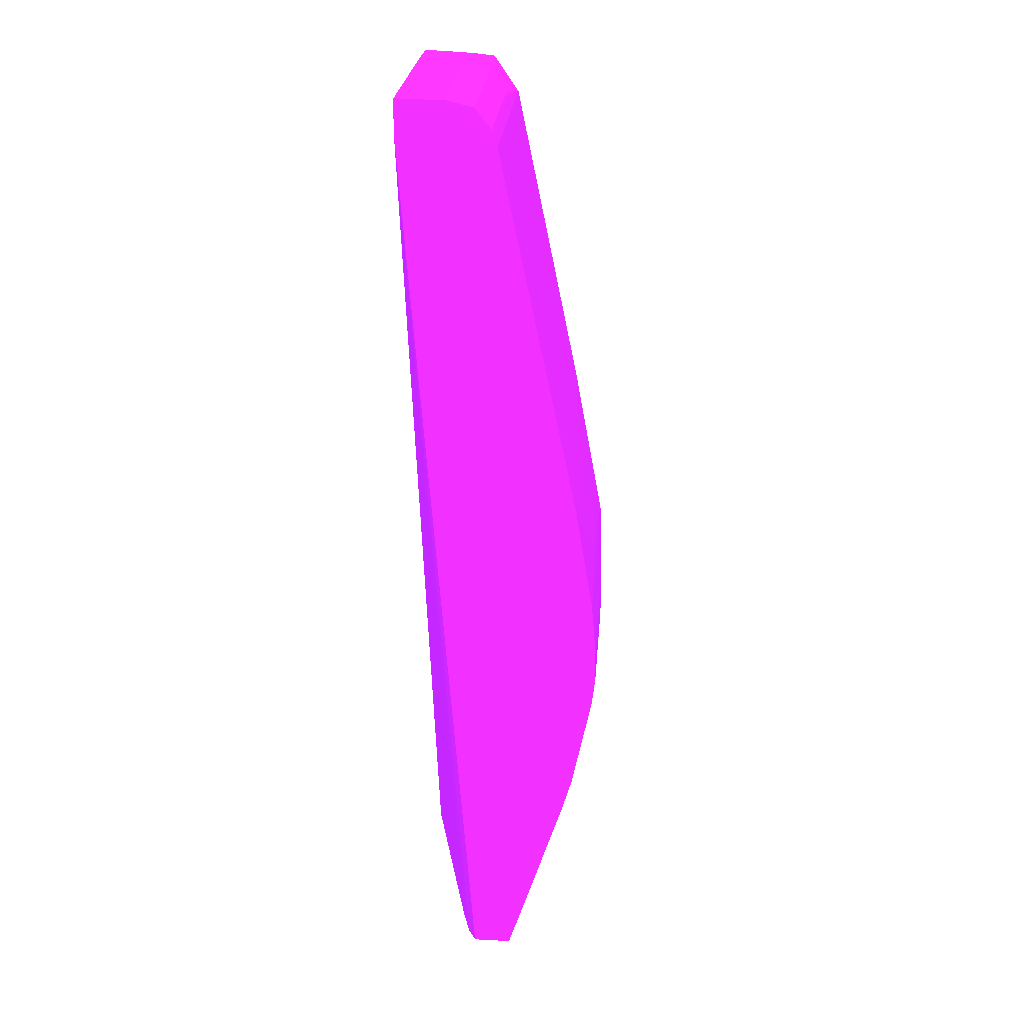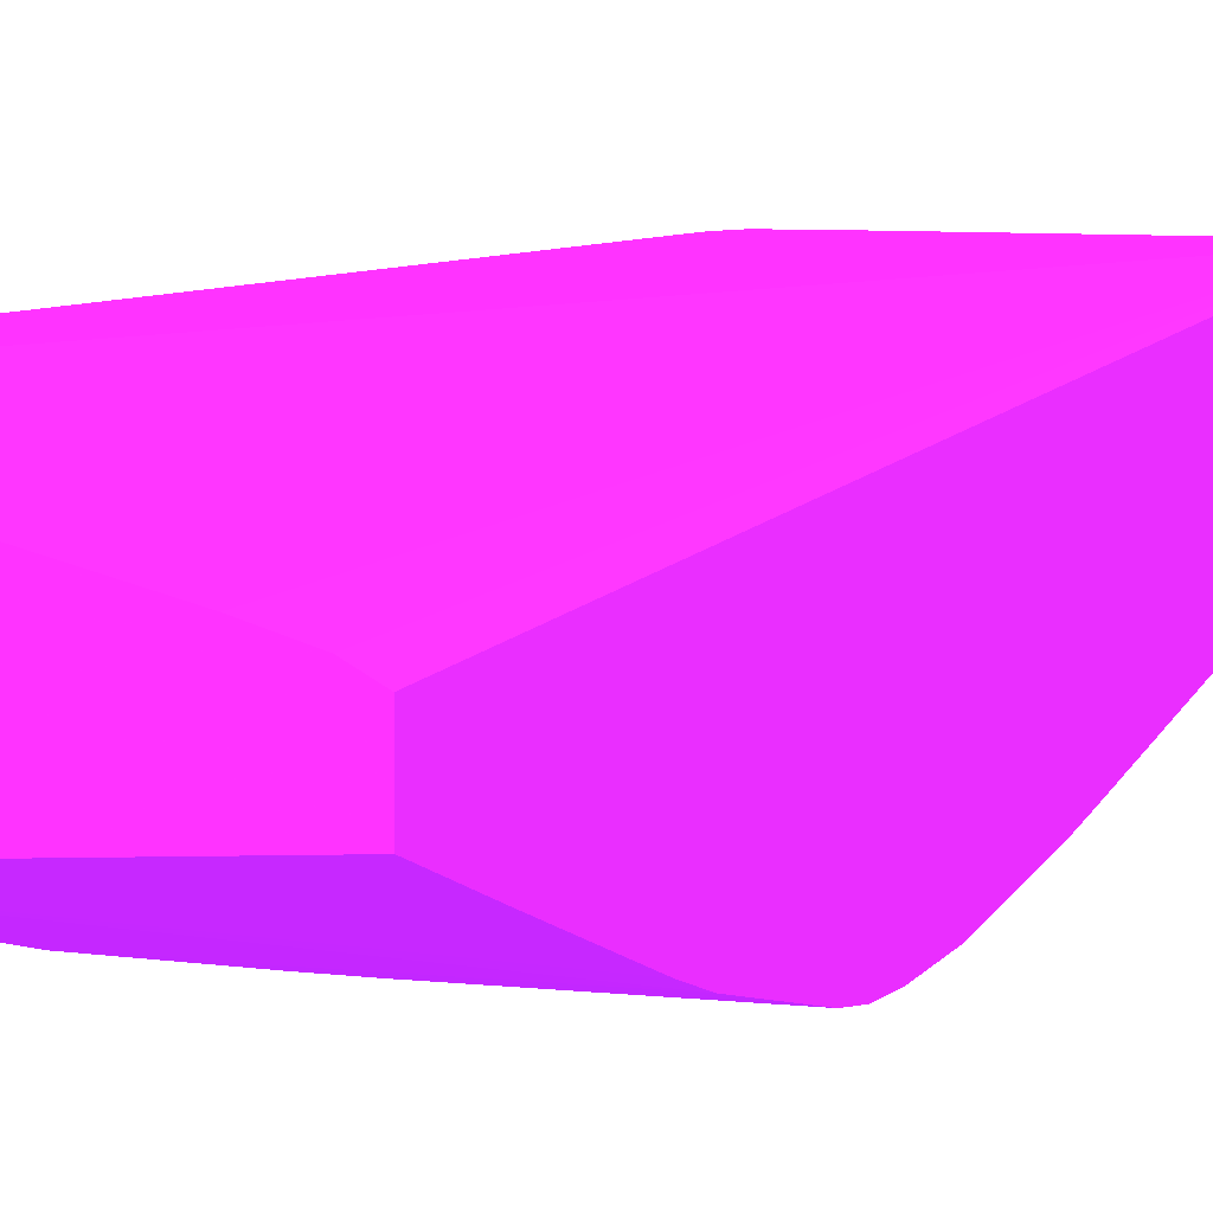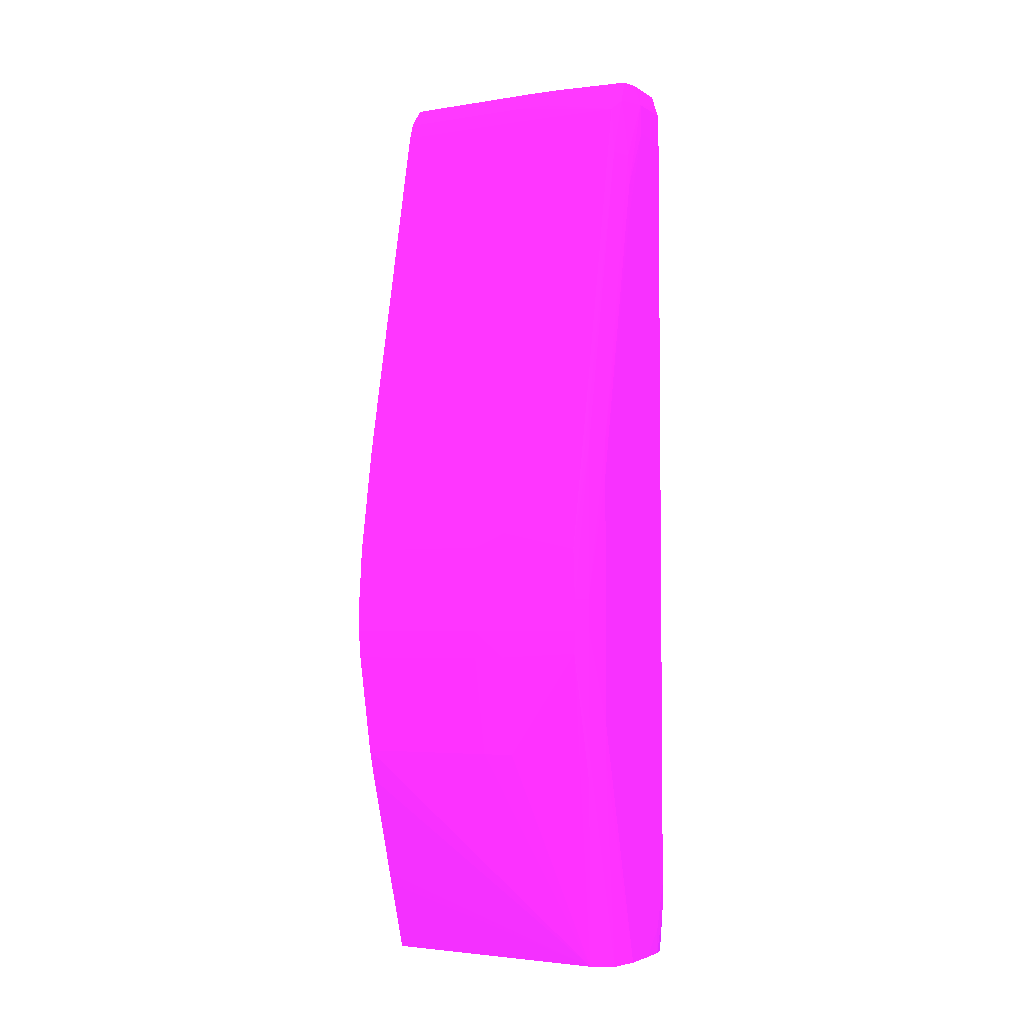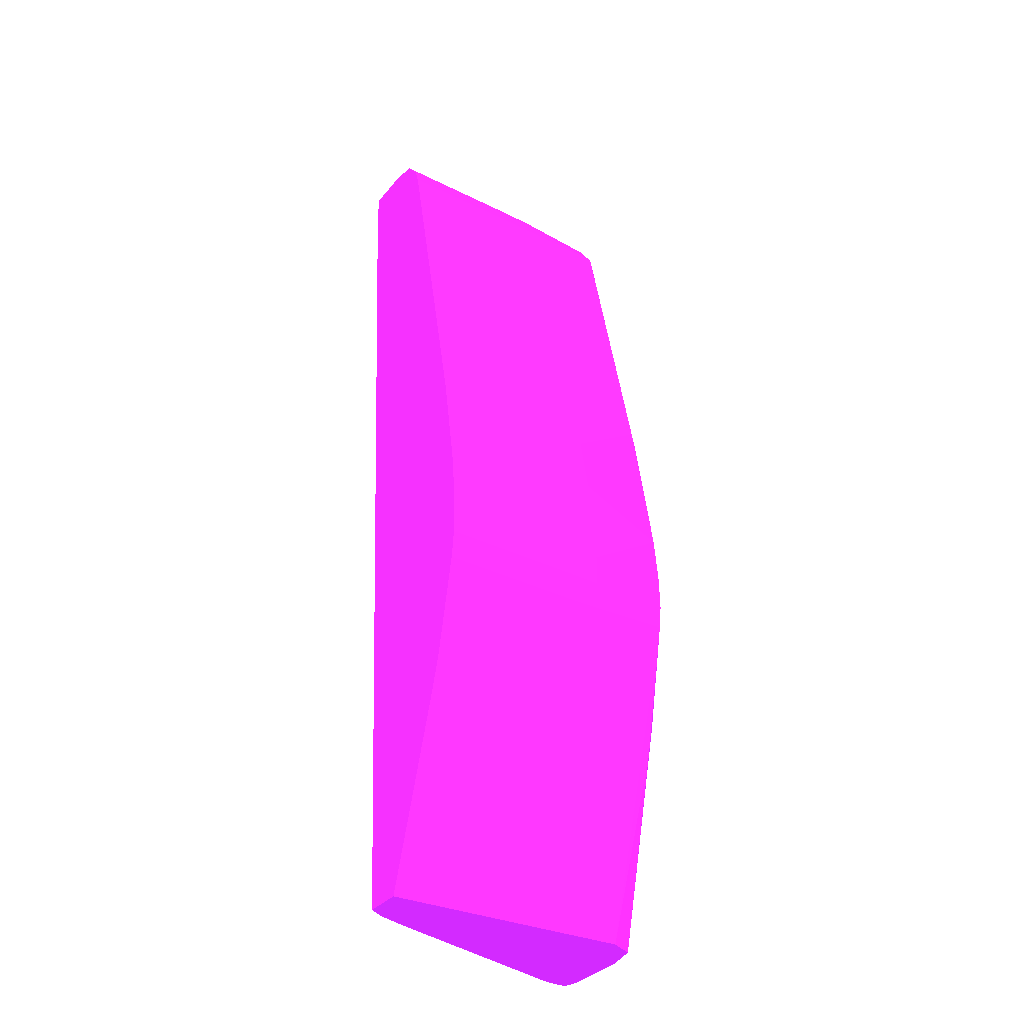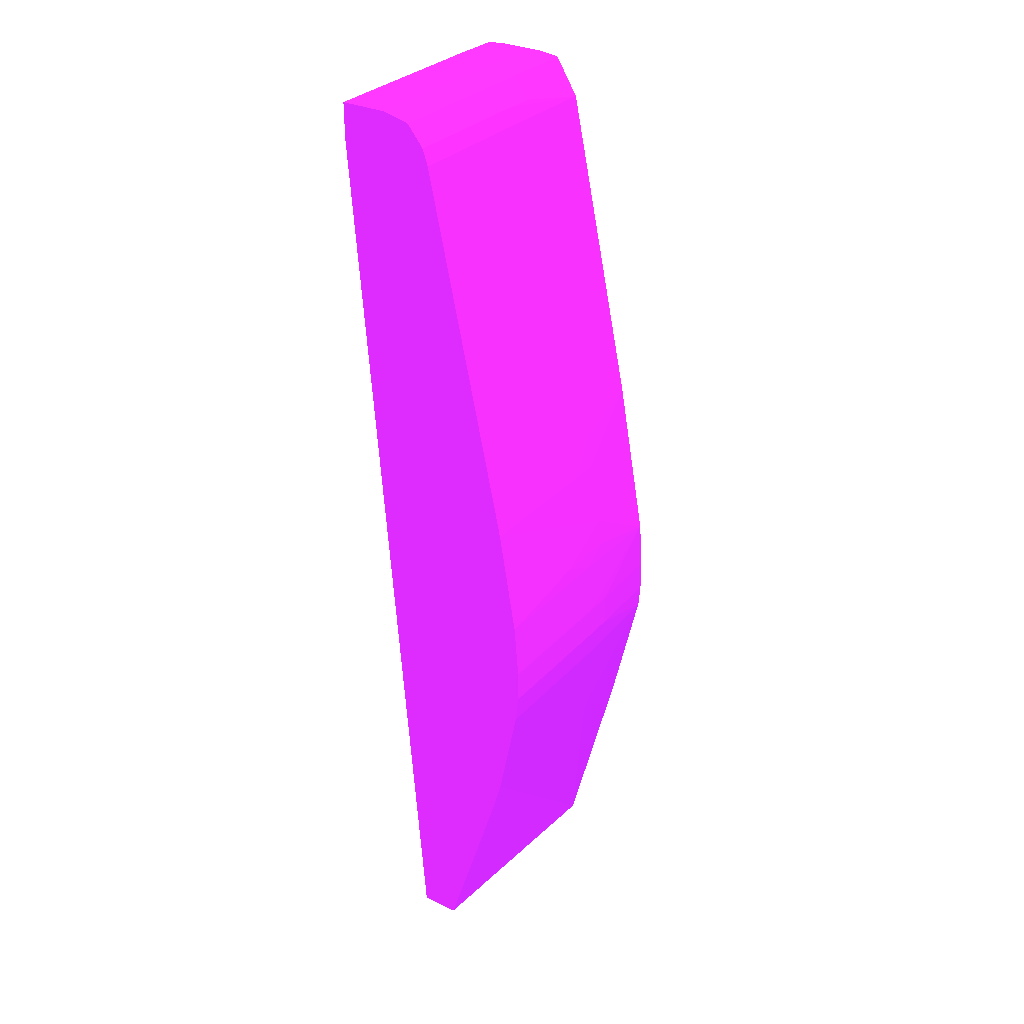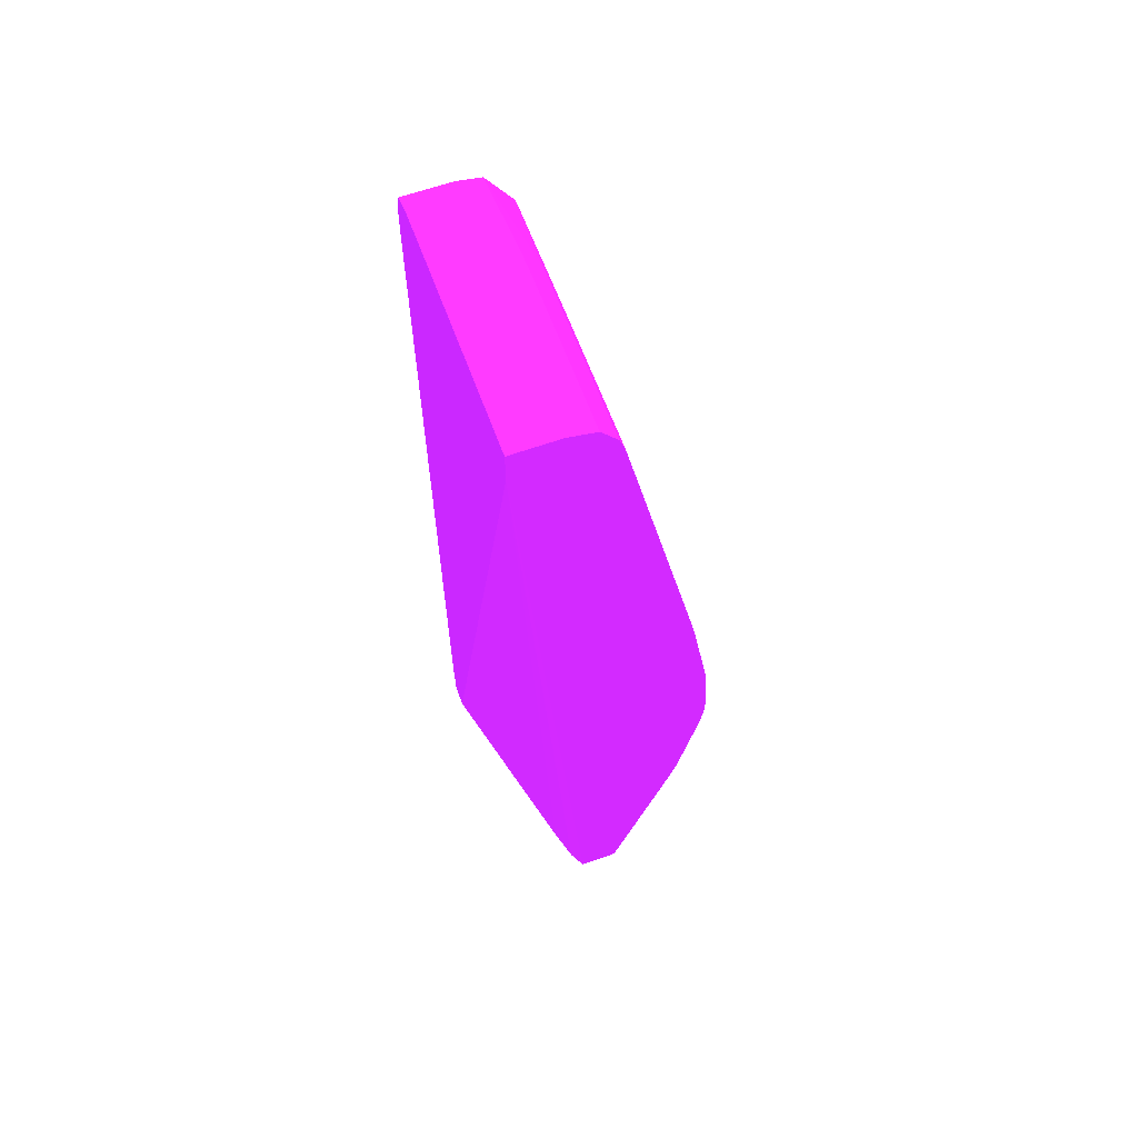
<metadata>
{"format":"obj","ext":"obj","renderer":"f3d","projection":"perspective","resolution":1024,"background":"white","views":[{"elev":25.2,"azim":94.6,"up":"+Y"},{"elev":6.0,"azim":21.5,"up":"+Z"},{"elev":-4.0,"azim":-151.9,"up":"+Y"},{"elev":-34.5,"azim":146.4,"up":"+Y"},{"elev":30.9,"azim":124.1,"up":"+Y"},{"elev":62.1,"azim":70.1,"up":"+Y"}]}
</metadata>
<code>
v -0.01441 -0.1457 -0.06391 0.6118 0.1216 0.8471
v -0.01436 -0.134 -0.06733 0.6118 0.1216 0.8471
v -0.01411 -0.1457 -0.06526 0.6118 0.1216 0.8471
v -0.01441 -0.1457 -0.06188 0.6118 0.1216 0.8471
v -0.01441 -0.1323 -0.06733 0.6118 0.1216 0.8471
v -0.01399 -0.134 -0.06853 0.6118 0.1216 0.8471
v -0.01404 -0.1457 -0.06557 0.6118 0.1216 0.8471
v -0.0142 -0.1272 -0.06904 0.6118 0.1216 0.8471
v -0.01404 -0.1323 -0.06868 0.6118 0.1216 0.8471
v -0.01438 -0.1457 -0.06049 0.6118 0.1216 0.8471
v -0.01441 -0.1443 -0.06049 0.6118 0.1216 0.8471
v -0.01441 -0.1186 -0.06733 0.6118 0.1216 0.8471
v -0.01385 -0.1354 -0.06835 0.6118 0.1216 0.8471
v -0.01384 -0.1272 -0.07002 0.6118 0.1216 0.8471
v -0.01376 -0.1284 -0.06996 0.6118 0.1216 0.8471
v -0.01305 -0.1457 -0.06603 0.6118 0.1216 0.8471
v -0.01419 -0.1255 -0.06904 0.6118 0.1216 0.8471
v -0.01432 -0.1457 -0.06015 0.6118 0.1216 0.8471
v -0.01437 -0.1435 -0.05968 0.6118 0.1216 0.8471
v -0.01441 -0.1418 -0.05968 0.6118 0.1216 0.8471
v -0.01441 -0.1033 -0.06391 0.6118 0.1216 0.8471
v -0.0144 -0.1101 -0.06562 0.6118 0.1216 0.8471
v -0.01437 -0.1169 -0.06733 0.6118 0.1216 0.8471
v -0.01282 -0.1457 -0.06613 0.6118 0.1216 0.8471
v -0.01383 -0.1255 -0.07001 0.6118 0.1216 0.8471
v -0.009404 -0.1272 -0.07016 0.6118 0.1216 0.8471
v -0.009404 -0.1286 -0.07 0.6118 0.1216 0.8471
v -0.009404 -0.1323 -0.06927 0.6118 0.1216 0.8471
v -0.009404 -0.134 -0.06892 0.6118 0.1216 0.8471
v -0.01404 -0.1186 -0.06868 0.6118 0.1216 0.8471
v -0.01419 -0.1457 -0.05968 0.6118 0.1216 0.8471
v -0.01423 -0.1452 -0.05968 0.6118 0.1216 0.8471
v -0.01441 -0.09812 -0.05968 0.6118 0.1216 0.8471
v -0.01441 -0.09812 -0.0622 0.6118 0.1216 0.8471
v -0.01439 -0.1015 -0.06391 0.6118 0.1216 0.8471
v -0.01435 -0.1084 -0.06562 0.6118 0.1216 0.8471
v -0.01401 -0.1169 -0.06854 0.6118 0.1216 0.8471
v -0.0001599 -0.1357 -0.06846 0.6118 0.1216 0.8471
v -0.0001599 -0.1366 -0.06819 0.6118 0.1216 0.8471
v -0.0001599 -0.1413 -0.06672 0.6118 0.1216 0.8471
v -0.0001599 -0.1419 -0.06653 0.6118 0.1216 0.8471
v -0.0001599 -0.1457 -0.06532 0.6118 0.1216 0.8471
v -0.007694 -0.134 -0.06895 0.6118 0.1216 0.8471
v -0.0001599 -0.134 -0.06894 0.6118 0.1216 0.8471
v -0.01374 -0.1238 -0.06994 0.6118 0.1216 0.8471
v -0.009404 -0.1255 -0.07014 0.6118 0.1216 0.8471
v -0.007694 -0.1272 -0.07018 0.6118 0.1216 0.8471
v -0.007694 -0.1287 -0.07001 0.6118 0.1216 0.8471
v -0.01303 -0.1457 -0.05968 0.6118 0.1216 0.8471
v -0.01437 -0.09642 -0.05968 0.6118 0.1216 0.8471
v -0.01437 -0.09642 -0.0622 0.6118 0.1216 0.8471
v -0.01432 -0.09984 -0.06391 0.6118 0.1216 0.8471
v -0.01399 -0.1084 -0.06679 0.6118 0.1216 0.8471
v -0.0139 -0.1152 -0.06839 0.6118 0.1216 0.8471
v -0.01369 -0.1228 -0.0699 0.6118 0.1216 0.8471
v -0.0001599 -0.1457 -0.06326 0.6118 0.1216 0.8471
v -0.0001599 -0.1287 -0.07001 0.6118 0.1216 0.8471
v -0.007694 -0.1255 -0.07016 0.6118 0.1216 0.8471
v -0.0001599 -0.1272 -0.07018 0.6118 0.1216 0.8471
v -0.002567 -0.1457 -0.06233 0.6118 0.1216 0.8471
v -0.0001599 -0.09669 -0.05968 0.6118 0.1216 0.8471
v -0.0142 -0.09586 -0.05968 0.6118 0.1216 0.8471
v -0.01396 -0.09657 -0.06396 0.6118 0.1216 0.8471
v -0.01416 -0.09812 -0.06391 0.6118 0.1216 0.8471
v -0.014 -0.09524 -0.0622 0.6118 0.1216 0.8471
v -0.0139 -0.09535 -0.06343 0.6118 0.1216 0.8471
v -0.01396 -0.09984 -0.06504 0.6118 0.1216 0.8471
v -0.01385 -0.1067 -0.06663 0.6118 0.1216 0.8471
v -0.01377 -0.114 -0.06826 0.6118 0.1216 0.8471
v -0.009404 -0.1218 -0.06982 0.6118 0.1216 0.8471
v -0.007694 -0.1226 -0.06992 0.6118 0.1216 0.8471
v -0.007694 -0.1238 -0.07002 0.6118 0.1216 0.8471
v -0.009404 -0.1203 -0.06959 0.6118 0.1216 0.8471
v -0.0009952 -0.1457 -0.0628 0.6118 0.1216 0.8471
v -0.0001599 -0.1245 -0.07008 0.6118 0.1216 0.8471
v -0.0001599 -0.1255 -0.07016 0.6118 0.1216 0.8471
v -0.0001599 -0.09487 -0.05968 0.6118 0.1216 0.8471
v -0.014 -0.09524 -0.05968 0.6118 0.1216 0.8471
v -0.01369 -0.09724 -0.06477 0.6118 0.1216 0.8471
v -0.01379 -0.09812 -0.06486 0.6118 0.1216 0.8471
v -0.01282 -0.09491 -0.05968 0.6118 0.1216 0.8471
v -0.01282 -0.09492 -0.06049 0.6118 0.1216 0.8471
v -0.01282 -0.09507 -0.0622 0.6118 0.1216 0.8471
v -0.009404 -0.09489 -0.0622 0.6118 0.1216 0.8471
v -0.009404 -0.09523 -0.06363 0.6118 0.1216 0.8471
v -0.009404 -0.09634 -0.06448 0.6118 0.1216 0.8471
v -0.01373 -0.1056 -0.06652 0.6118 0.1216 0.8471
v -0.009404 -0.1138 -0.06831 0.6118 0.1216 0.8471
v -0.009404 -0.1152 -0.0686 0.6118 0.1216 0.8471
v -0.009404 -0.1169 -0.06894 0.6118 0.1216 0.8471
v -0.009404 -0.1186 -0.06927 0.6118 0.1216 0.8471
v -0.007694 -0.1217 -0.06981 0.6118 0.1216 0.8471
v -0.005986 -0.1217 -0.06982 0.6118 0.1216 0.8471
v -0.0001599 -0.1226 -0.06992 0.6118 0.1216 0.8471
v -0.0001599 -0.1238 -0.07002 0.6118 0.1216 0.8471
v -0.007694 -0.1169 -0.06898 0.6118 0.1216 0.8471
v -0.007694 -0.1186 -0.06929 0.6118 0.1216 0.8471
v -0.0001599 -0.1169 -0.06898 0.6118 0.1216 0.8471
v -0.0001599 -0.09487 -0.0622 0.6118 0.1216 0.8471
v -0.01022 -0.09487 -0.05968 0.6118 0.1216 0.8471
v -0.007694 -0.0963 -0.0645 0.6118 0.1216 0.8471
v -0.007694 -0.09716 -0.06479 0.6118 0.1216 0.8471
v -0.007694 -0.1138 -0.06831 0.6118 0.1216 0.8471
v -0.007694 -0.1152 -0.06862 0.6118 0.1216 0.8471
v -0.007694 -0.09487 -0.0622 0.6118 0.1216 0.8471
v -0.007694 -0.09522 -0.06365 0.6118 0.1216 0.8471
v -0.0001599 -0.1152 -0.06862 0.6118 0.1216 0.8471
v -0.0001599 -0.1159 -0.06877 0.6118 0.1216 0.8471
v -0.0001599 -0.09501 -0.06279 0.6118 0.1216 0.8471
v -0.0001599 -0.09566 -0.064 0.6118 0.1216 0.8471
v -0.0001599 -0.0963 -0.0645 0.6118 0.1216 0.8471
v -0.0001599 -0.09716 -0.06479 0.6118 0.1216 0.8471
v -0.0001599 -0.1074 -0.06696 0.6118 0.1216 0.8471
v -0.0001599 -0.1138 -0.06831 0.6118 0.1216 0.8471
v -0.0001599 -0.09522 -0.06365 0.6118 0.1216 0.8471
f 1 2 3
f 1 3 7
f 1 7 16
f 1 16 24
f 1 24 42
f 1 42 56
f 1 56 74
f 1 74 60
f 1 60 49
f 1 49 31
f 1 31 18
f 1 18 10
f 1 10 4
f 1 4 11
f 1 11 20
f 1 20 33
f 1 33 34
f 1 34 21
f 1 21 12
f 1 12 5
f 1 5 2
f 2 6 7
f 2 7 3
f 2 5 8
f 2 8 9
f 2 9 6
f 4 10 11
f 5 12 8
f 6 13 7
f 6 9 14
f 6 14 15
f 6 15 13
f 7 13 16
f 8 17 14
f 8 14 9
f 8 12 17
f 10 18 19
f 10 19 20
f 10 20 11
f 12 21 22
f 12 22 23
f 12 23 17
f 13 24 16
f 13 15 24
f 14 17 25
f 14 25 26
f 14 26 15
f 15 26 27
f 15 27 28
f 15 28 29
f 15 29 24
f 17 23 30
f 17 30 25
f 18 31 32
f 18 32 19
f 19 32 31
f 19 31 49
f 19 49 61
f 19 61 77
f 19 77 100
f 19 100 81
f 19 81 78
f 19 78 62
f 19 62 50
f 19 50 33
f 19 33 20
f 21 34 35
f 21 35 22
f 22 35 23
f 23 35 36
f 23 36 37
f 23 37 30
f 24 38 39
f 24 39 40
f 24 40 41
f 24 41 42
f 24 29 43
f 24 43 44
f 24 44 38
f 25 45 46
f 25 46 26
f 25 30 37
f 25 37 45
f 26 46 47
f 26 47 27
f 27 47 48
f 27 48 43
f 27 43 28
f 28 43 29
f 33 50 51
f 33 51 34
f 34 51 35
f 35 51 52
f 35 52 36
f 36 52 37
f 37 52 53
f 37 53 54
f 37 54 55
f 37 55 45
f 38 44 57
f 38 57 59
f 38 59 76
f 38 76 75
f 38 75 95
f 38 95 94
f 38 94 98
f 38 98 108
f 38 108 107
f 38 107 114
f 38 114 113
f 38 113 112
f 38 112 111
f 38 111 110
f 38 110 115
f 38 115 109
f 38 109 99
f 38 99 77
f 38 77 61
f 38 61 56
f 38 56 42
f 38 42 41
f 38 41 40
f 38 40 39
f 43 48 57
f 43 57 44
f 45 55 46
f 46 55 58
f 46 58 47
f 47 59 57
f 47 57 48
f 47 58 76
f 47 76 59
f 49 60 61
f 50 62 51
f 51 63 64
f 51 64 52
f 51 62 65
f 51 65 66
f 51 66 63
f 52 64 67
f 52 67 53
f 53 67 54
f 54 67 68
f 54 68 69
f 54 69 55
f 55 70 71
f 55 71 72
f 55 72 58
f 55 69 73
f 55 73 70
f 56 61 74
f 58 75 76
f 58 72 75
f 60 74 61
f 62 78 65
f 63 66 79
f 63 79 80
f 63 80 67
f 63 67 64
f 65 78 81
f 65 81 82
f 65 82 83
f 65 83 66
f 66 83 84
f 66 84 85
f 66 85 86
f 66 86 79
f 67 80 68
f 68 80 69
f 69 80 87
f 69 87 88
f 69 88 89
f 69 89 90
f 69 90 91
f 69 91 73
f 70 92 93
f 70 93 71
f 70 73 92
f 71 93 94
f 71 94 95
f 71 95 72
f 72 95 75
f 73 91 96
f 73 96 97
f 73 97 98
f 73 98 93
f 73 93 92
f 77 99 105
f 77 105 100
f 79 87 80
f 79 86 101
f 79 101 102
f 79 102 103
f 79 103 104
f 79 104 88
f 79 88 87
f 81 100 82
f 82 100 84
f 82 84 83
f 84 100 105
f 84 105 85
f 85 101 86
f 85 105 106
f 85 106 101
f 88 104 96
f 88 96 89
f 89 96 90
f 90 96 91
f 93 98 94
f 96 104 107
f 96 107 108
f 96 108 98
f 96 98 97
f 99 109 105
f 101 106 110
f 101 110 111
f 101 111 112
f 101 112 102
f 102 112 113
f 102 113 103
f 103 113 114
f 103 114 107
f 103 107 104
f 105 109 106
f 106 109 115
f 106 115 110

</code>
